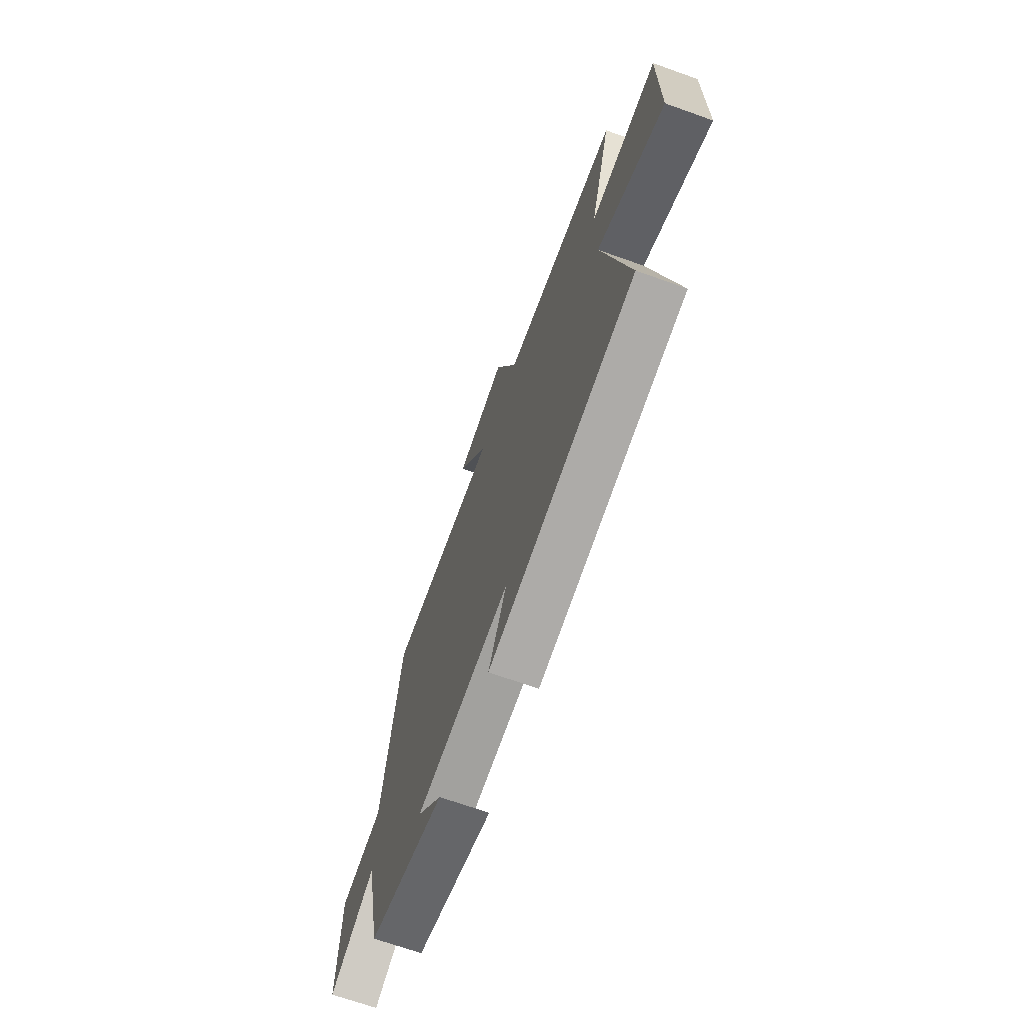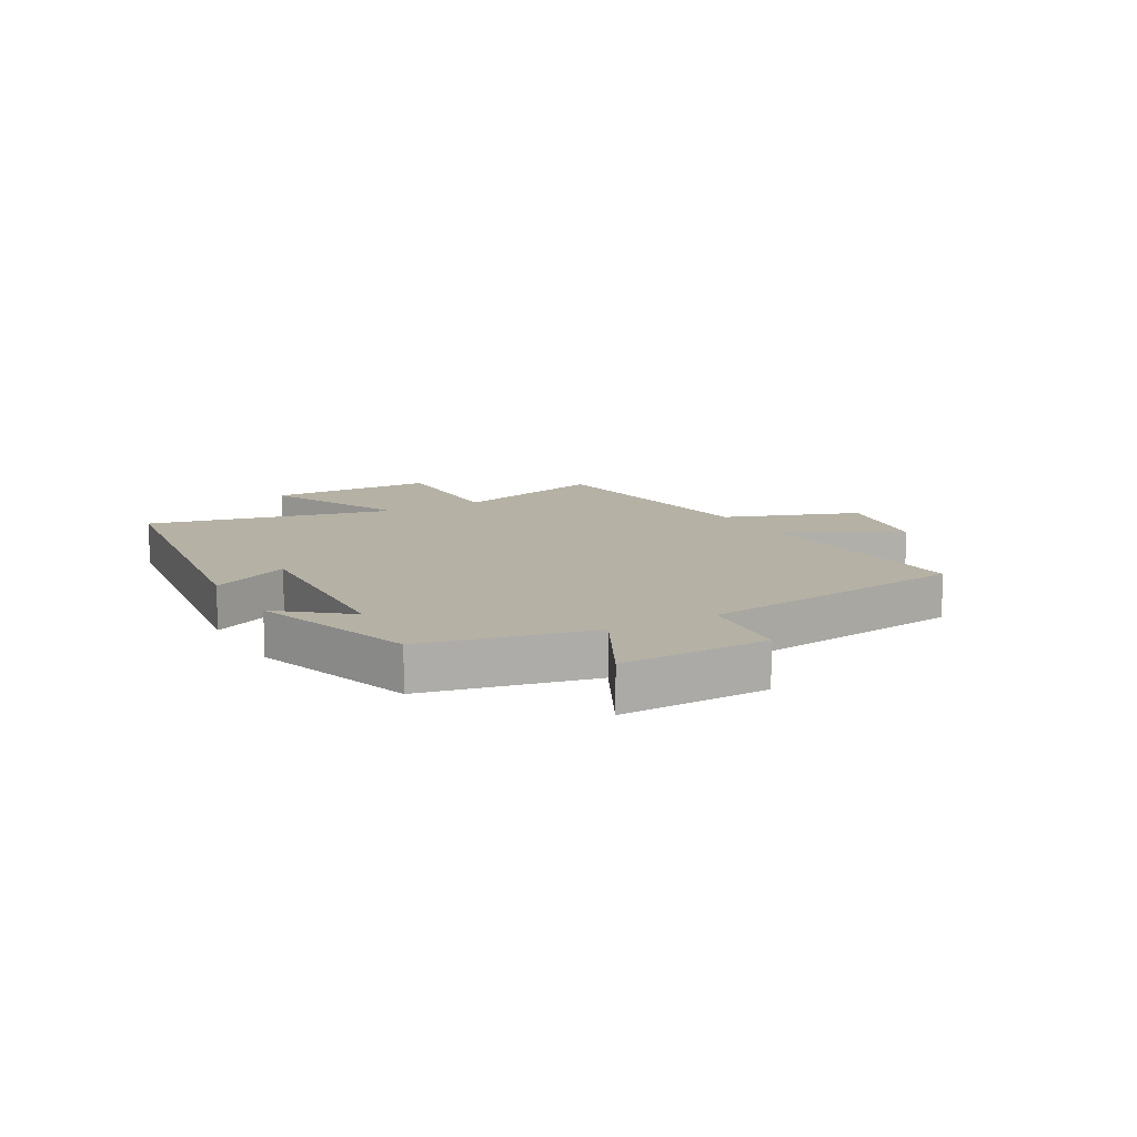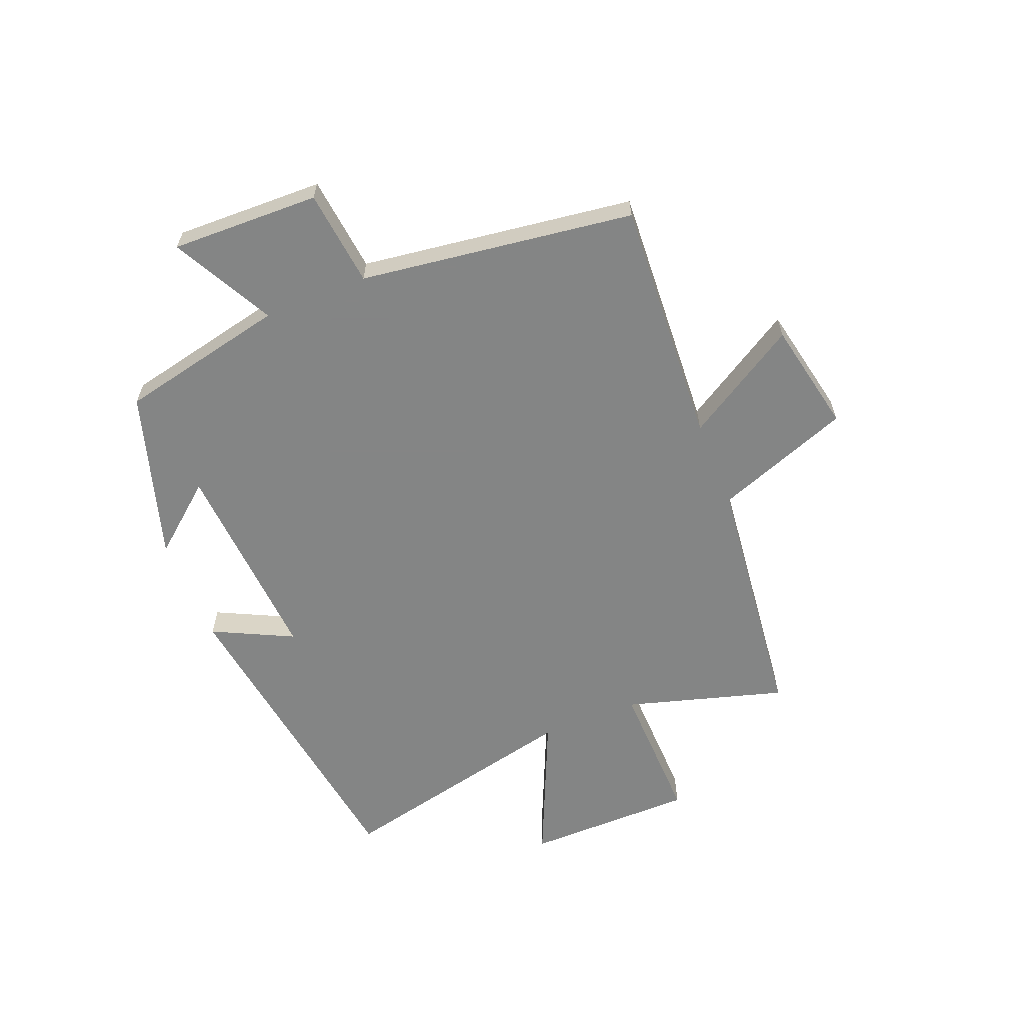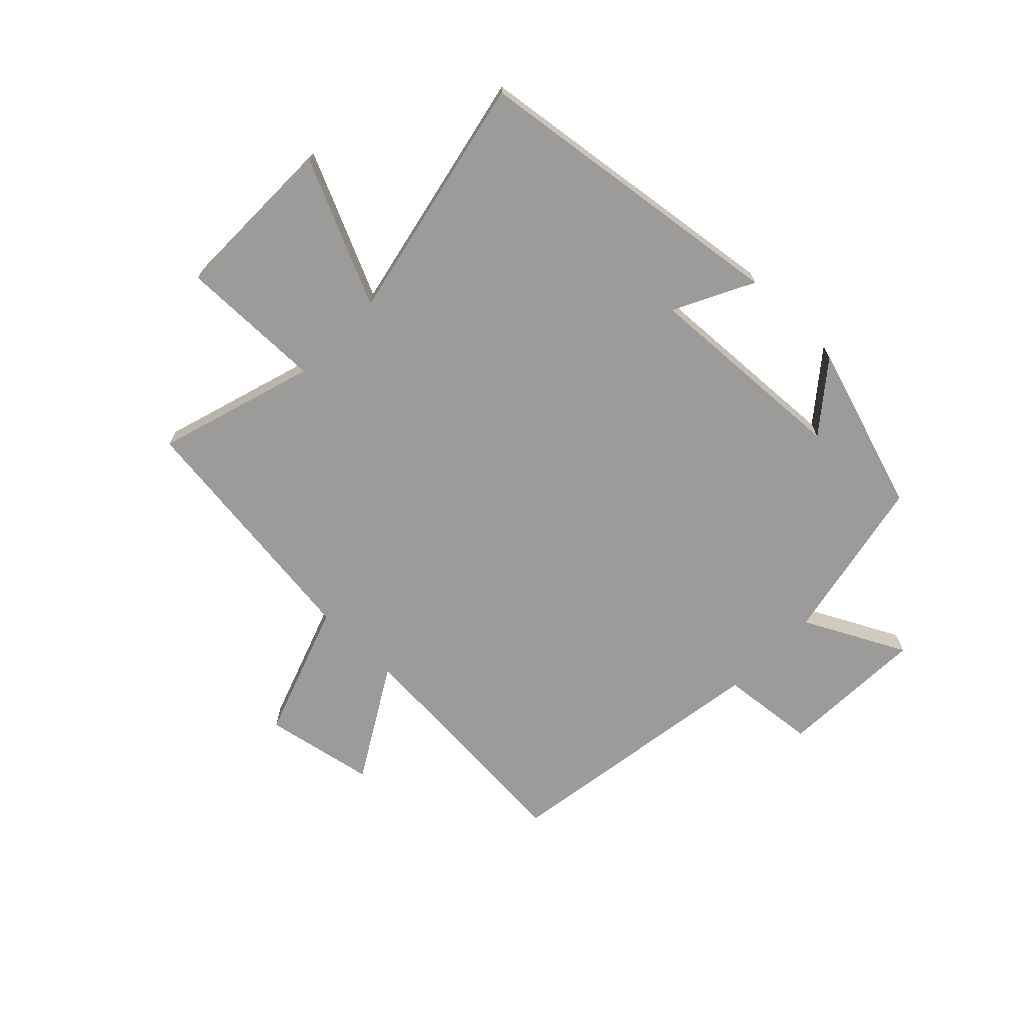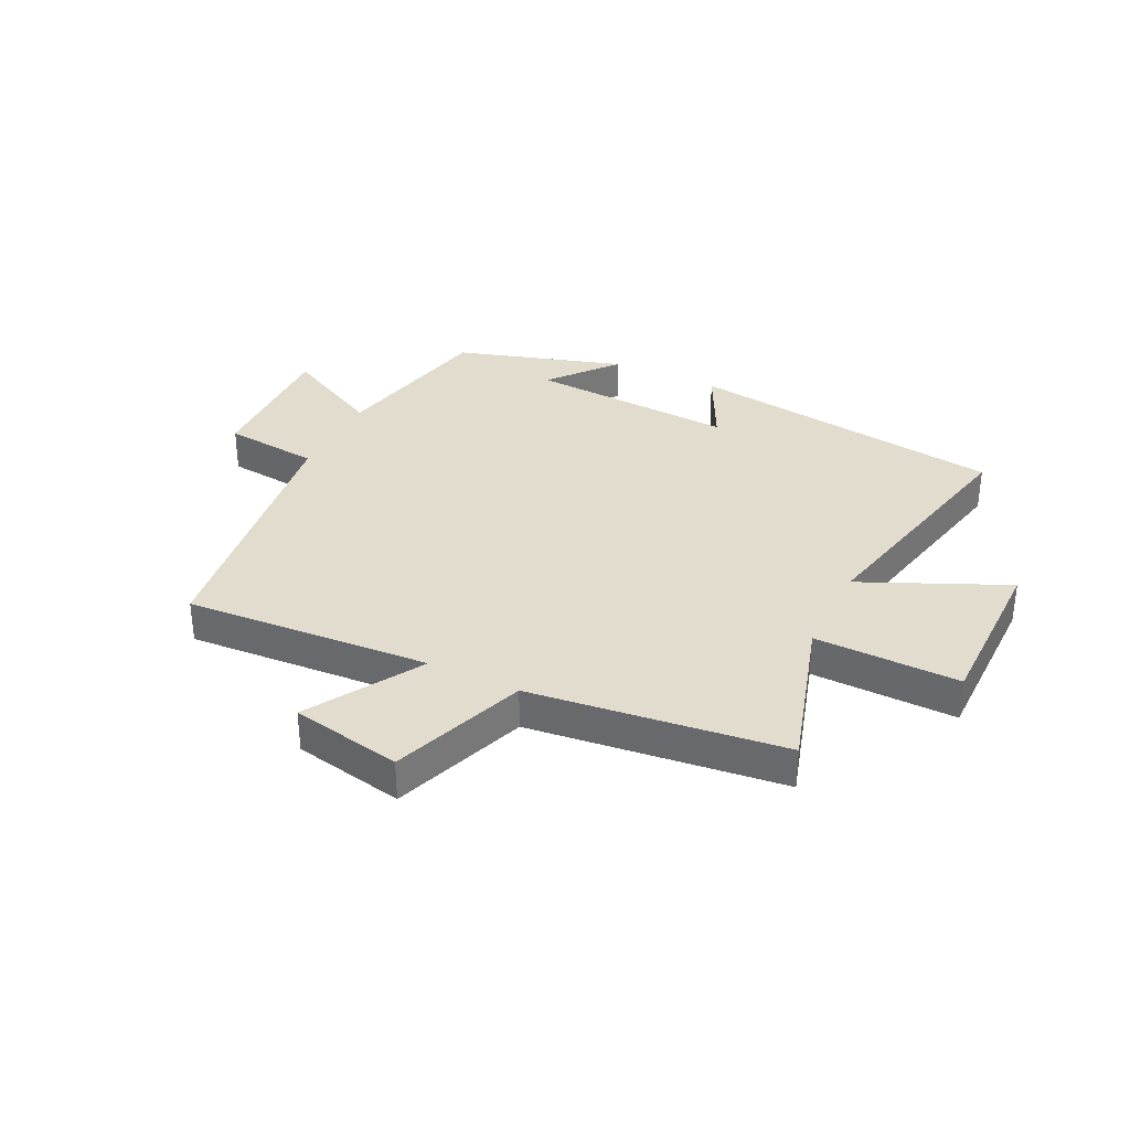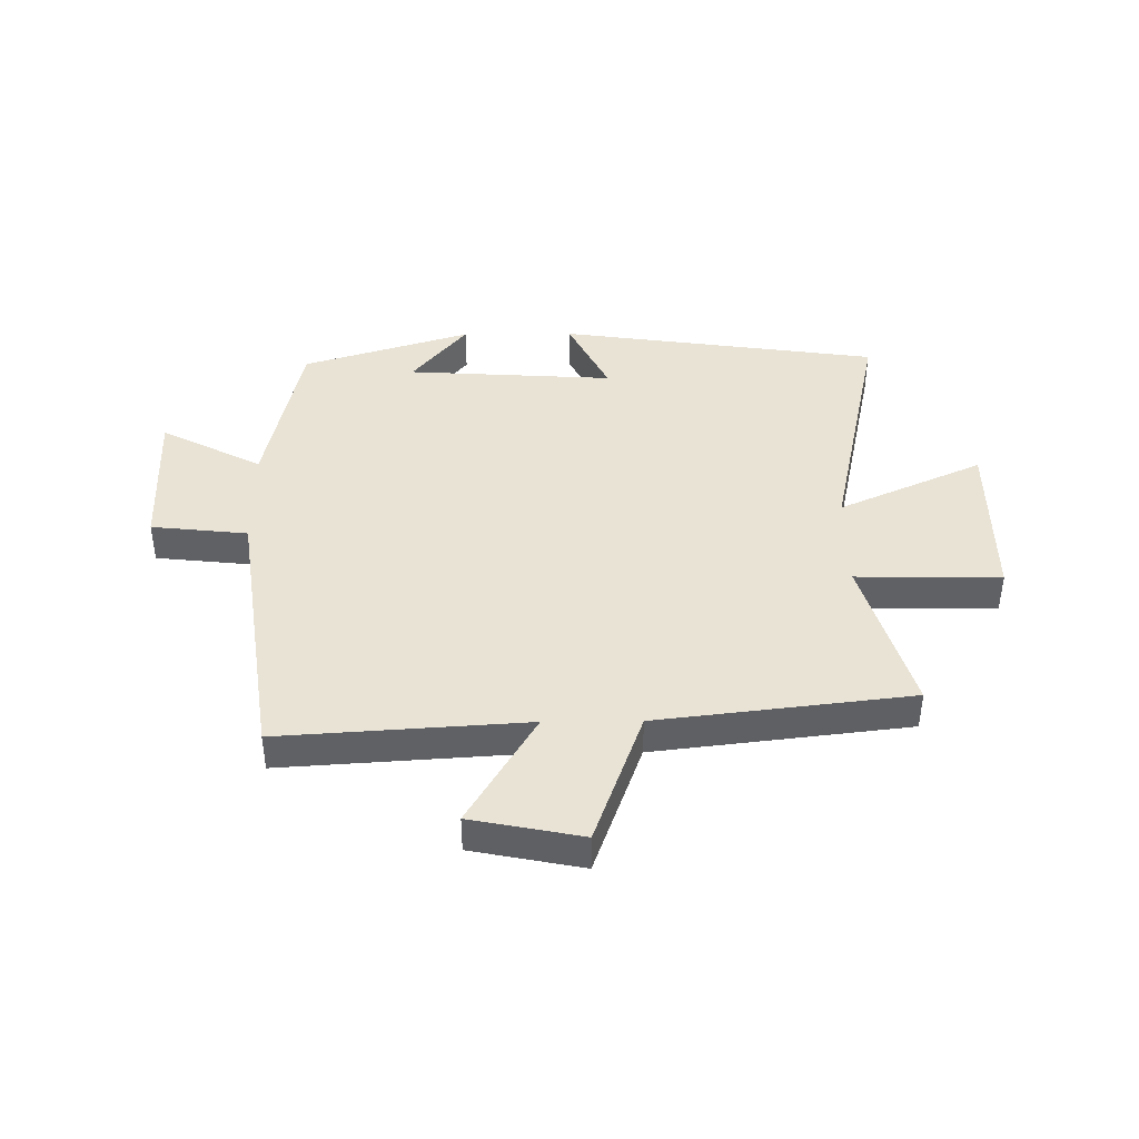
<metadata>
{"format":"obj","ext":"obj","renderer":"f3d","projection":"perspective","resolution":1024,"background":"white","views":[{"elev":-68.6,"azim":70.3,"up":"+Z"},{"elev":11.8,"azim":-119.4,"up":"+Y"},{"elev":-61.6,"azim":-67.8,"up":"+Y"},{"elev":-69.7,"azim":135.4,"up":"+Y"},{"elev":34.0,"azim":26.0,"up":"+Y"},{"elev":42.2,"azim":-0.6,"up":"+Y"}]}
</metadata>
<code>
v 0.581 0.07 0.449
v 0.5 0.07 0.177
v 0.748 0.07 0.182
v 0.748 0.07 -0.108
v 0.5 0.07 0.003
v 0.593 0.07 -0.422
v 0.044 0.07 -0.5
v 0.112 0.07 -0.363
v -0.244 0.07 -0.385
v -0.15 0.07 -0.5
v -0.439 0.07 -0.411
v -0.5 0.07 -0.123
v -0.673 0.07 -0.213
v -0.665 0.07 0.041
v -0.5 0.07 0.059
v -0.433 0.07 0.527
v -0.011 0.07 0.5
v -0.127 0.07 0.694
v 0.063 0.07 0.732
v 0.147 0.07 0.5
v 0.581 0 0.449
v 0.5 0 0.177
v 0.748 0 0.182
v 0.748 0 -0.108
v 0.5 0 0.003
v 0.593 0 -0.422
v 0.044 0 -0.5
v 0.112 0 -0.363
v -0.244 0 -0.385
v -0.15 0 -0.5
v -0.439 0 -0.411
v -0.5 0 -0.123
v -0.673 0 -0.213
v -0.665 0 0.041
v -0.5 0 0.059
v -0.433 0 0.527
v -0.011 0 0.5
v -0.127 0 0.694
v 0.063 0 0.732
v 0.147 0 0.5
f 17 18 19 20
f 17 20 1 2
f 15 16 17 2
f 12 13 14 15
f 9 10 11 12
f 8 9 12 15
f 5 6 7 8
f 5 8 15 2
f 2 3 4 5
f 40 39 38 37
f 22 21 40 37
f 22 37 36 35
f 35 34 33 32
f 32 31 30 29
f 35 32 29 28
f 28 27 26 25
f 22 35 28 25
f 25 24 23 22
f 1 21 22 2
f 2 22 23 3
f 3 23 24 4
f 4 24 25 5
f 5 25 26 6
f 6 26 27 7
f 7 27 28 8
f 8 28 29 9
f 9 29 30 10
f 10 30 31 11
f 11 31 32 12
f 12 32 33 13
f 13 33 34 14
f 14 34 35 15
f 15 35 36 16
f 16 36 37 17
f 17 37 38 18
f 18 38 39 19
f 19 39 40 20
f 20 40 21 1

</code>
